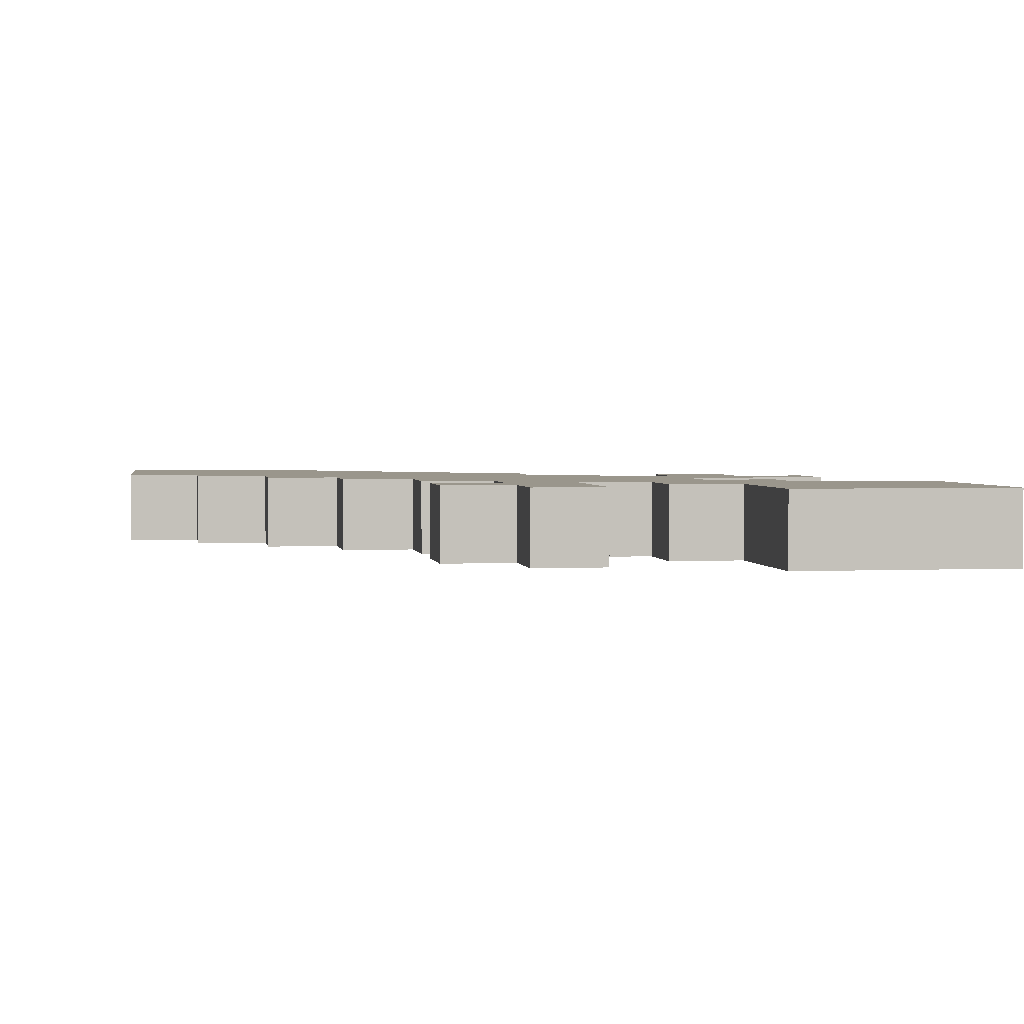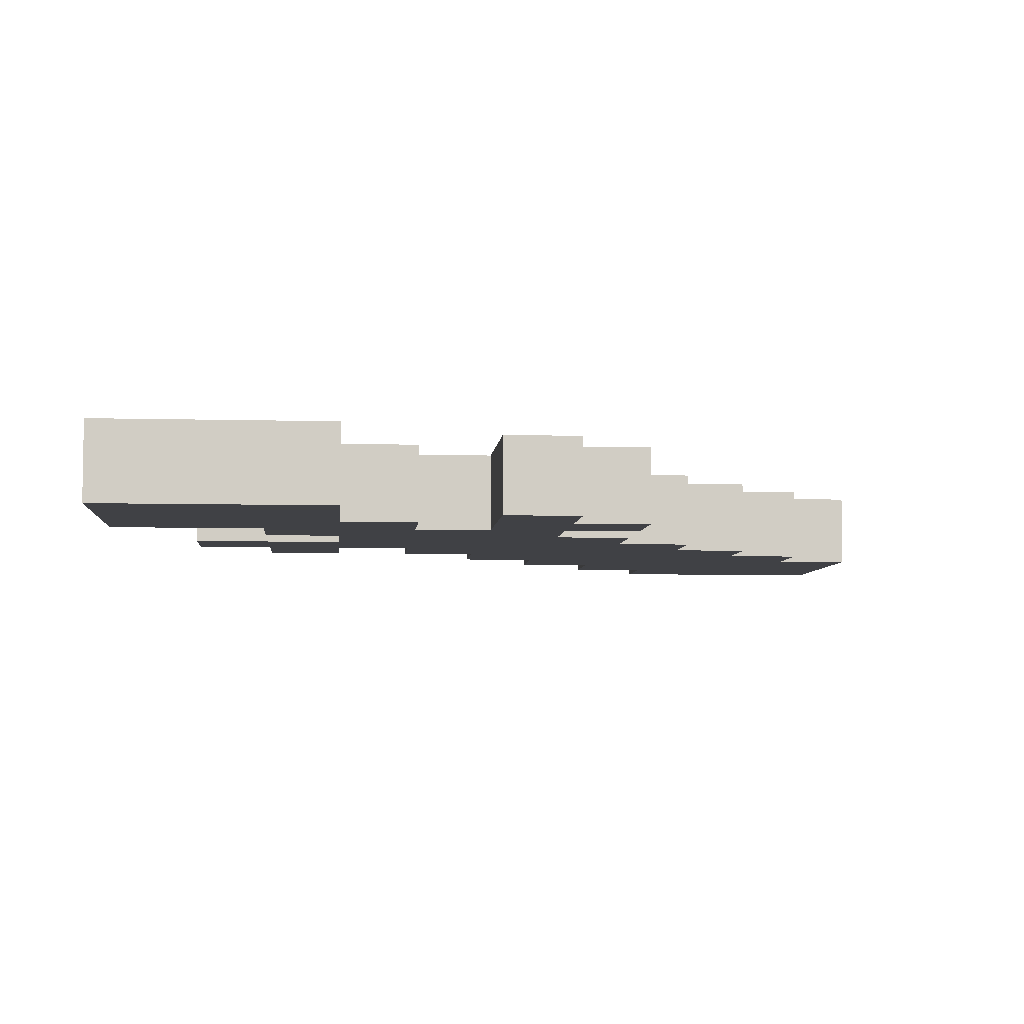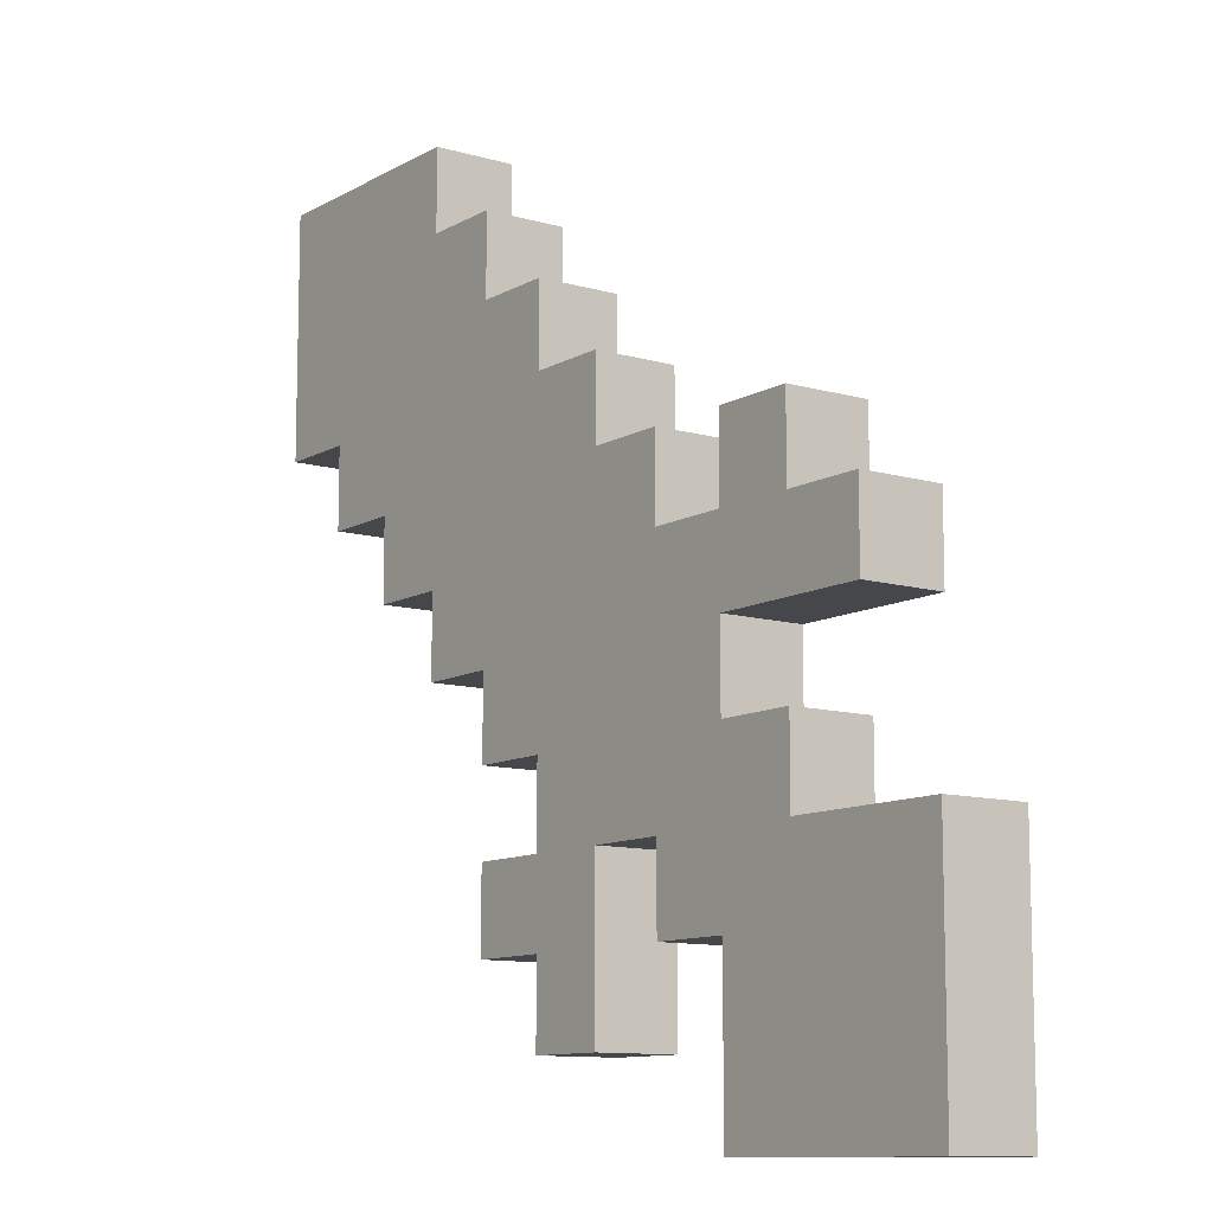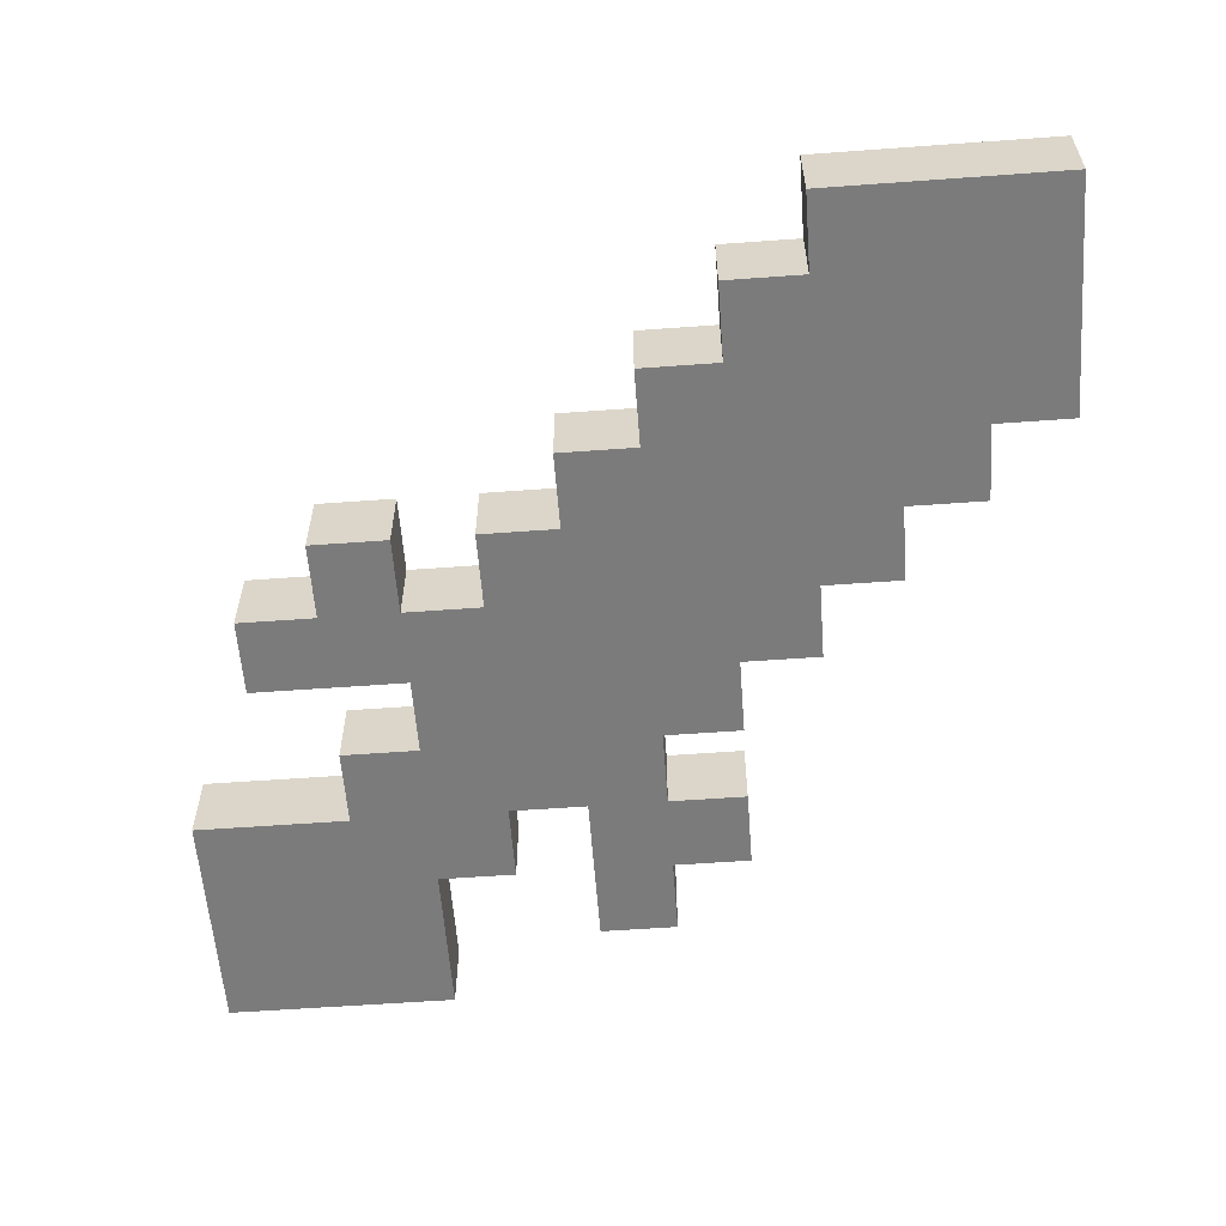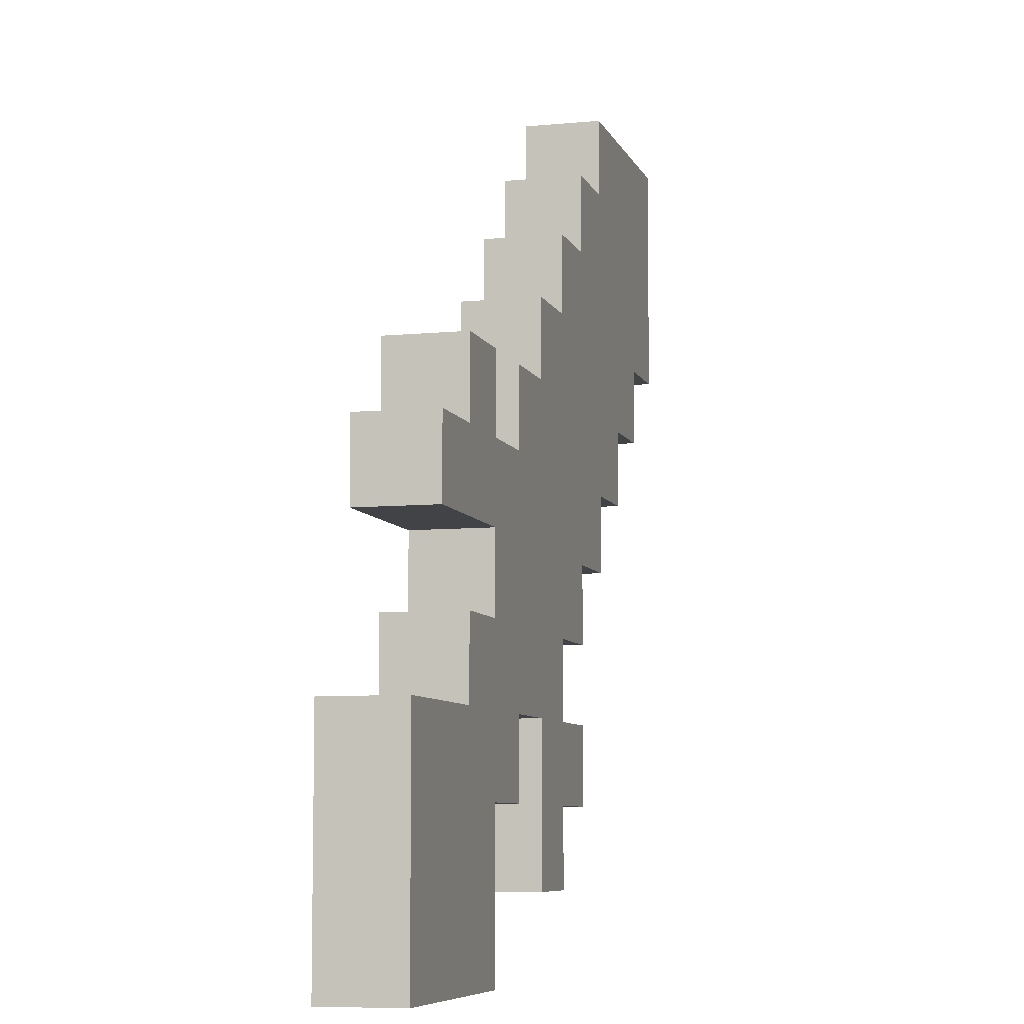
<metadata>
{"format":"obj","ext":"obj","renderer":"f3d","projection":"perspective","resolution":1024,"background":"white","views":[{"elev":2.5,"azim":-99.2,"up":"+Z"},{"elev":-5.8,"azim":-4.9,"up":"+Z"},{"elev":-10.7,"azim":-125.9,"up":"+Y"},{"elev":-58.4,"azim":94.3,"up":"+Z"},{"elev":-7.4,"azim":-74.6,"up":"+Y"}]}
</metadata>
<code>
o Dagger_Steel
v -0.1375 0.075 0.0125
v -0.1375 0 -0.0125
v -0.1375 -0 0.0125
v -0.1375 0.075 -0.0125
v -0.1125 0.15 0.0125
v -0.1125 0.125 -0.0125
v -0.1125 0.125 0.0125
v -0.1125 0.15 -0.0125
v -0.0875 0.1 0.0125
v -0.0875 0.075 -0.0125
v -0.0875 0.075 0.0125
v -0.0875 0.1 -0.0125
v -0.0875 0.175 0.0125
v -0.0875 0.15 -0.0125
v -0.0875 0.15 0.0125
v -0.0875 0.175 -0.0125
v -0.0625 0.125 0.0125
v -0.0625 0.1 -0.0125
v -0.0625 0.1 0.0125
v -0.0625 0.125 -0.0125
v -0.0375 0.175 0.0125
v -0.0375 0.15 -0.0125
v -0.0375 0.15 0.0125
v -0.0375 0.175 -0.0125
v -0.0125 0.075 0.0125
v -0.0125 0.025 -0.0125
v -0.0125 0.025 0.0125
v -0.0125 0.075 -0.0125
v -0.0125 0.2 0.0125
v -0.0125 0.175 -0.0125
v -0.0125 0.175 0.0125
v -0.0125 0.2 -0.0125
v 0.0125 0.225 0.0125
v 0.0125 0.2 -0.0125
v 0.0125 0.2 0.0125
v 0.0125 0.225 -0.0125
v 0.0375 0.25 0.0125
v 0.0375 0.225 -0.0125
v 0.0375 0.225 0.0125
v 0.0375 0.25 -0.0125
v 0.0625 0.275 0.0125
v 0.0625 0.25 -0.0125
v 0.0625 0.25 0.0125
v 0.0625 0.275 -0.0125
v -0.0625 -0 0.0125
v -0.0625 0 -0.0125
v -0.0625 0.05 0.0125
v -0.0625 0.05 -0.0125
v -0.0625 0.15 0.0125
v -0.0625 0.15 -0.0125
v -0.0625 0.175 0.0125
v -0.0625 0.175 -0.0125
v -0.0375 0.05 0.0125
v -0.0375 0.05 -0.0125
v -0.0375 0.075 0.0125
v -0.0375 0.075 -0.0125
v 0.0125 0.025 0.0125
v 0.0125 0.025 -0.0125
v 0.0125 0.05 0.0125
v 0.0125 0.05 -0.0125
v 0.0125 0.075 0.0125
v 0.0125 0.075 -0.0125
v 0.0125 0.1 0.0125
v 0.0125 0.1 -0.0125
v 0.0375 0.05 0.0125
v 0.0375 0.05 -0.0125
v 0.0375 0.075 0.0125
v 0.0375 0.075 -0.0125
v 0.0375 0.1 0.0125
v 0.0375 0.1 -0.0125
v 0.0375 0.125 0.0125
v 0.0375 0.125 -0.0125
v 0.0625 0.125 0.0125
v 0.0625 0.125 -0.0125
v 0.0625 0.15 0.0125
v 0.0625 0.15 -0.0125
v 0.0875 0.15 0.0125
v 0.0875 0.15 -0.0125
v 0.0875 0.175 0.0125
v 0.0875 0.175 -0.0125
v 0.1125 0.175 0.0125
v 0.1125 0.175 -0.0125
v 0.1125 0.2 0.0125
v 0.1125 0.2 -0.0125
v 0.1375 0.2 0.0125
v 0.1375 0.2 -0.0125
v 0.1375 0.275 0.0125
v 0.1375 0.275 -0.0125
v -0.1125 0.025 0.0125
v -0.1375 0.075 0.0125
v -0.1375 -0 0.0125
v -0.1125 0.05 0.0125
v -0.0875 0.025 0.0125
v -0.0875 0.05 0.0125
v -0.0875 0.075 0.0125
v -0.0875 0.15 0.0125
v -0.1125 0.15 0.0125
v -0.1125 0.125 0.0125
v -0.0625 -0 0.0125
v -0.0625 0.05 0.0125
v -0.0625 0.075 0.0125
v -0.0875 0.1 0.0125
v -0.0625 0.1 0.0125
v -0.0625 0.125 0.0125
v -0.0875 0.175 0.0125
v -0.0625 0.15 0.0125
v -0.0625 0.175 0.0125
v -0.0375 0.05 0.0125
v -0.0375 0.075 0.0125
v -0.0375 0.1 0.0125
v -0.0375 0.125 0.0125
v -0.0375 0.15 0.0125
v -0.0125 0.075 0.0125
v -0.0125 0.1 0.0125
v -0.0125 0.125 0.0125
v -0.0125 0.15 0.0125
v -0.0375 0.175 0.0125
v -0.0125 0.175 0.0125
v 0.0125 0.025 0.0125
v -0.0125 0.025 0.0125
v 0.0125 0.05 0.0125
v 0.0125 0.075 0.0125
v 0.0125 0.1 0.0125
v 0.0125 0.125 0.0125
v 0.0125 0.15 0.0125
v 0.0125 0.175 0.0125
v -0.0125 0.2 0.0125
v 0.0125 0.2 0.0125
v 0.0375 0.05 0.0125
v 0.0375 0.075 0.0125
v 0.0375 0.1 0.0125
v 0.0375 0.125 0.0125
v 0.0375 0.15 0.0125
v 0.0375 0.175 0.0125
v 0.0375 0.2 0.0125
v 0.0125 0.225 0.0125
v 0.0375 0.225 0.0125
v 0.0625 0.125 0.0125
v 0.0625 0.15 0.0125
v 0.0625 0.175 0.0125
v 0.0625 0.2 0.0125
v 0.0625 0.225 0.0125
v 0.0375 0.25 0.0125
v 0.0625 0.25 0.0125
v 0.0875 0.15 0.0125
v 0.0875 0.175 0.0125
v 0.0875 0.2 0.0125
v 0.0875 0.225 0.0125
v 0.0875 0.25 0.0125
v 0.0625 0.275 0.0125
v 0.1125 0.175 0.0125
v 0.1125 0.2 0.0125
v 0.1125 0.225 0.0125
v 0.1125 0.25 0.0125
v 0.1375 0.2 0.0125
v 0.1375 0.275 0.0125
v -0.1375 0 -0.0125
v -0.1375 0.075 -0.0125
v -0.1125 0.025 -0.0125
v -0.1125 0.05 -0.0125
v -0.0875 0.025 -0.0125
v -0.0875 0.05 -0.0125
v -0.0875 0.075 -0.0125
v -0.1125 0.125 -0.0125
v -0.1125 0.15 -0.0125
v -0.0875 0.15 -0.0125
v -0.0625 0 -0.0125
v -0.0625 0.05 -0.0125
v -0.0875 0.1 -0.0125
v -0.0625 0.075 -0.0125
v -0.0625 0.1 -0.0125
v -0.0875 0.175 -0.0125
v -0.0625 0.125 -0.0125
v -0.0625 0.15 -0.0125
v -0.0625 0.175 -0.0125
v -0.0375 0.05 -0.0125
v -0.0375 0.075 -0.0125
v -0.0375 0.1 -0.0125
v -0.0375 0.125 -0.0125
v -0.0375 0.15 -0.0125
v -0.0125 0.075 -0.0125
v -0.0125 0.1 -0.0125
v -0.0125 0.125 -0.0125
v -0.0375 0.175 -0.0125
v -0.0125 0.15 -0.0125
v -0.0125 0.175 -0.0125
v -0.0125 0.025 -0.0125
v 0.0125 0.025 -0.0125
v 0.0125 0.05 -0.0125
v 0.0125 0.075 -0.0125
v 0.0125 0.1 -0.0125
v 0.0125 0.125 -0.0125
v 0.0125 0.15 -0.0125
v -0.0125 0.2 -0.0125
v 0.0125 0.175 -0.0125
v 0.0125 0.2 -0.0125
v 0.0375 0.05 -0.0125
v 0.0375 0.075 -0.0125
v 0.0375 0.1 -0.0125
v 0.0375 0.125 -0.0125
v 0.0375 0.15 -0.0125
v 0.0375 0.175 -0.0125
v 0.0125 0.225 -0.0125
v 0.0375 0.2 -0.0125
v 0.0375 0.225 -0.0125
v 0.0625 0.125 -0.0125
v 0.0625 0.15 -0.0125
v 0.0625 0.175 -0.0125
v 0.0625 0.2 -0.0125
v 0.0375 0.25 -0.0125
v 0.0625 0.225 -0.0125
v 0.0625 0.25 -0.0125
v 0.0875 0.15 -0.0125
v 0.0875 0.175 -0.0125
v 0.0875 0.2 -0.0125
v 0.0875 0.225 -0.0125
v 0.0625 0.275 -0.0125
v 0.0875 0.25 -0.0125
v 0.1125 0.175 -0.0125
v 0.1125 0.2 -0.0125
v 0.1125 0.225 -0.0125
v 0.1125 0.25 -0.0125
v 0.1375 0.2 -0.0125
v 0.1375 0.275 -0.0125
v -0.1375 0 -0.0125
v -0.0625 -0 0.0125
v -0.1375 -0 0.0125
v -0.0625 0 -0.0125
v -0.0125 0.025 -0.0125
v 0.0125 0.025 0.0125
v -0.0125 0.025 0.0125
v 0.0125 0.025 -0.0125
v -0.0625 0.05 -0.0125
v -0.0375 0.05 0.0125
v -0.0625 0.05 0.0125
v -0.0375 0.05 -0.0125
v 0.0125 0.05 -0.0125
v 0.0375 0.05 0.0125
v 0.0125 0.05 0.0125
v 0.0375 0.05 -0.0125
v -0.0375 0.075 -0.0125
v -0.0125 0.075 0.0125
v -0.0375 0.075 0.0125
v -0.0125 0.075 -0.0125
v 0.0125 0.1 -0.0125
v 0.0375 0.1 0.0125
v 0.0125 0.1 0.0125
v 0.0375 0.1 -0.0125
v -0.1125 0.125 -0.0125
v -0.0625 0.125 0.0125
v -0.1125 0.125 0.0125
v -0.0625 0.125 -0.0125
v 0.0375 0.125 -0.0125
v 0.0625 0.125 0.0125
v 0.0375 0.125 0.0125
v 0.0625 0.125 -0.0125
v 0.0625 0.15 -0.0125
v 0.0875 0.15 0.0125
v 0.0625 0.15 0.0125
v 0.0875 0.15 -0.0125
v 0.0875 0.175 -0.0125
v 0.1125 0.175 0.0125
v 0.0875 0.175 0.0125
v 0.1125 0.175 -0.0125
v 0.1125 0.2 -0.0125
v 0.1375 0.2 0.0125
v 0.1125 0.2 0.0125
v 0.1375 0.2 -0.0125
v -0.1375 0.075 0.0125
v -0.0875 0.075 0.0125
v -0.1375 0.075 -0.0125
v -0.0875 0.075 -0.0125
v 0.0125 0.075 0.0125
v 0.0375 0.075 0.0125
v 0.0125 0.075 -0.0125
v 0.0375 0.075 -0.0125
v -0.0875 0.1 0.0125
v -0.0625 0.1 0.0125
v -0.0875 0.1 -0.0125
v -0.0625 0.1 -0.0125
v -0.1125 0.15 0.0125
v -0.0875 0.15 0.0125
v -0.1125 0.15 -0.0125
v -0.0875 0.15 -0.0125
v -0.0625 0.15 0.0125
v -0.0375 0.15 0.0125
v -0.0625 0.15 -0.0125
v -0.0375 0.15 -0.0125
v -0.0875 0.175 0.0125
v -0.0625 0.175 0.0125
v -0.0875 0.175 -0.0125
v -0.0625 0.175 -0.0125
v -0.0375 0.175 0.0125
v -0.0125 0.175 0.0125
v -0.0375 0.175 -0.0125
v -0.0125 0.175 -0.0125
v -0.0125 0.2 0.0125
v 0.0125 0.2 0.0125
v -0.0125 0.2 -0.0125
v 0.0125 0.2 -0.0125
v 0.0125 0.225 0.0125
v 0.0375 0.225 0.0125
v 0.0125 0.225 -0.0125
v 0.0375 0.225 -0.0125
v 0.0375 0.25 0.0125
v 0.0625 0.25 0.0125
v 0.0375 0.25 -0.0125
v 0.0625 0.25 -0.0125
v 0.0625 0.275 0.0125
v 0.1375 0.275 0.0125
v 0.0625 0.275 -0.0125
v 0.1375 0.275 -0.0125
f 1 2 3
f 4 2 1
f 5 6 7
f 8 6 5
f 9 10 11
f 12 10 9
f 13 14 15
f 16 14 13
f 17 18 19
f 20 18 17
f 21 22 23
f 24 22 21
f 25 26 27
f 28 26 25
f 29 30 31
f 32 30 29
f 33 34 35
f 36 34 33
f 37 38 39
f 40 38 37
f 41 42 43
f 44 42 41
f 45 46 47
f 47 46 48
f 49 50 51
f 51 50 52
f 53 54 55
f 55 54 56
f 57 58 59
f 59 58 60
f 61 62 63
f 63 62 64
f 65 66 67
f 67 66 68
f 69 70 71
f 71 70 72
f 73 74 75
f 75 74 76
f 77 78 79
f 79 78 80
f 81 82 83
f 83 82 84
f 85 86 87
f 87 86 88
f 89 90 91
f 92 90 89
f 93 89 91
f 93 92 89
f 94 90 92
f 94 92 93
f 95 90 94
f 96 97 98
f 99 93 91
f 99 94 93
f 100 95 94
f 100 94 99
f 101 102 95
f 101 95 100
f 103 102 101
f 104 105 96
f 104 96 98
f 106 105 104
f 107 105 106
f 108 101 100
f 109 103 101
f 109 101 108
f 110 104 103
f 110 103 109
f 111 106 104
f 111 104 110
f 112 106 111
f 113 110 109
f 114 112 111
f 114 111 110
f 114 110 113
f 115 112 114
f 116 117 112
f 116 112 115
f 118 117 116
f 119 113 120
f 119 115 114
f 119 114 113
f 121 115 119
f 122 115 121
f 123 115 122
f 124 116 115
f 124 115 123
f 125 118 116
f 125 116 124
f 126 127 118
f 126 118 125
f 128 127 126
f 129 122 121
f 130 122 129
f 131 124 123
f 132 125 124
f 132 124 131
f 133 126 125
f 133 125 132
f 134 128 126
f 134 126 133
f 135 136 128
f 135 128 134
f 137 136 135
f 138 133 132
f 139 134 133
f 139 133 138
f 140 135 134
f 140 134 139
f 141 137 135
f 141 135 140
f 142 143 137
f 142 137 141
f 144 143 142
f 145 140 139
f 146 141 140
f 146 140 145
f 147 142 141
f 147 141 146
f 148 144 142
f 148 142 147
f 149 150 144
f 149 144 148
f 151 147 146
f 152 148 147
f 152 147 151
f 153 149 148
f 153 148 152
f 154 150 149
f 154 149 153
f 155 153 152
f 155 154 153
f 156 150 154
f 156 154 155
f 157 158 159
f 159 158 160
f 157 159 161
f 159 160 161
f 160 158 162
f 161 160 162
f 162 158 163
f 164 165 166
f 157 161 167
f 161 162 167
f 162 163 168
f 167 162 168
f 163 169 170
f 168 163 170
f 170 169 171
f 166 172 173
f 164 166 173
f 173 172 174
f 174 172 175
f 168 170 176
f 170 171 177
f 176 170 177
f 171 173 178
f 177 171 178
f 173 174 179
f 178 173 179
f 179 174 180
f 177 178 181
f 179 180 182
f 178 179 182
f 181 178 182
f 182 180 183
f 180 184 185
f 183 180 185
f 185 184 186
f 187 181 188
f 182 183 188
f 181 182 188
f 188 183 189
f 189 183 190
f 190 183 191
f 183 185 192
f 191 183 192
f 185 186 193
f 192 185 193
f 186 194 195
f 193 186 195
f 195 194 196
f 189 190 197
f 197 190 198
f 191 192 199
f 192 193 200
f 199 192 200
f 193 195 201
f 200 193 201
f 195 196 202
f 201 195 202
f 196 203 204
f 202 196 204
f 204 203 205
f 200 201 206
f 201 202 207
f 206 201 207
f 202 204 208
f 207 202 208
f 204 205 209
f 208 204 209
f 205 210 211
f 209 205 211
f 211 210 212
f 207 208 213
f 208 209 214
f 213 208 214
f 209 211 215
f 214 209 215
f 211 212 216
f 215 211 216
f 212 217 218
f 216 212 218
f 214 215 219
f 215 216 220
f 219 215 220
f 216 218 221
f 220 216 221
f 218 217 222
f 221 218 222
f 220 221 223
f 221 222 223
f 222 217 224
f 223 222 224
f 225 226 227
f 228 226 225
f 229 230 231
f 232 230 229
f 233 234 235
f 236 234 233
f 237 238 239
f 240 238 237
f 241 242 243
f 244 242 241
f 245 246 247
f 248 246 245
f 249 250 251
f 252 250 249
f 253 254 255
f 256 254 253
f 257 258 259
f 260 258 257
f 261 262 263
f 264 262 261
f 265 266 267
f 268 266 265
f 269 270 271
f 271 270 272
f 273 274 275
f 275 274 276
f 277 278 279
f 279 278 280
f 281 282 283
f 283 282 284
f 285 286 287
f 287 286 288
f 289 290 291
f 291 290 292
f 293 294 295
f 295 294 296
f 297 298 299
f 299 298 300
f 301 302 303
f 303 302 304
f 305 306 307
f 307 306 308
f 309 310 311
f 311 310 312

</code>
